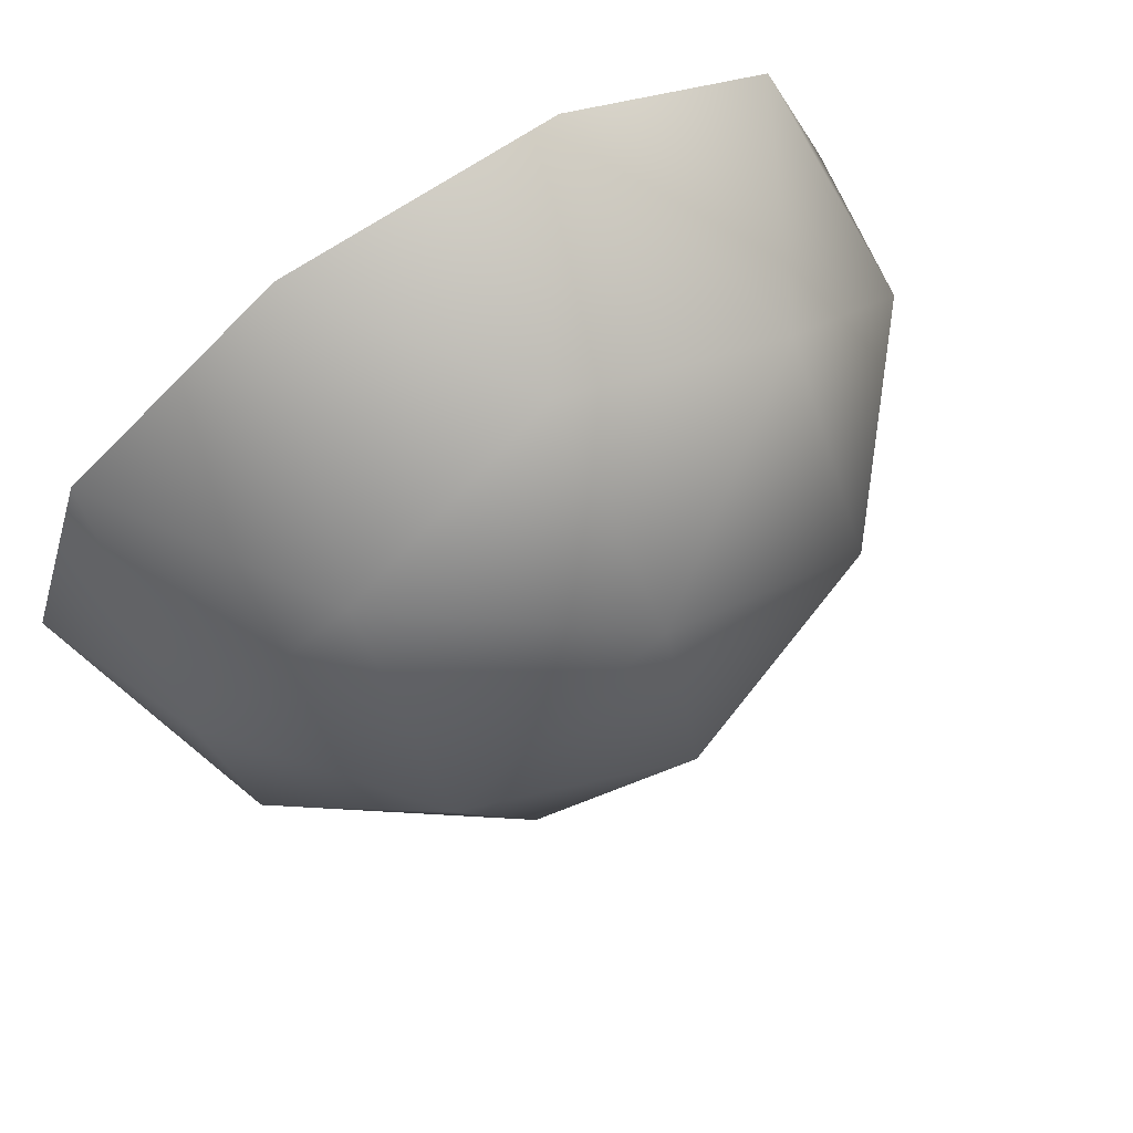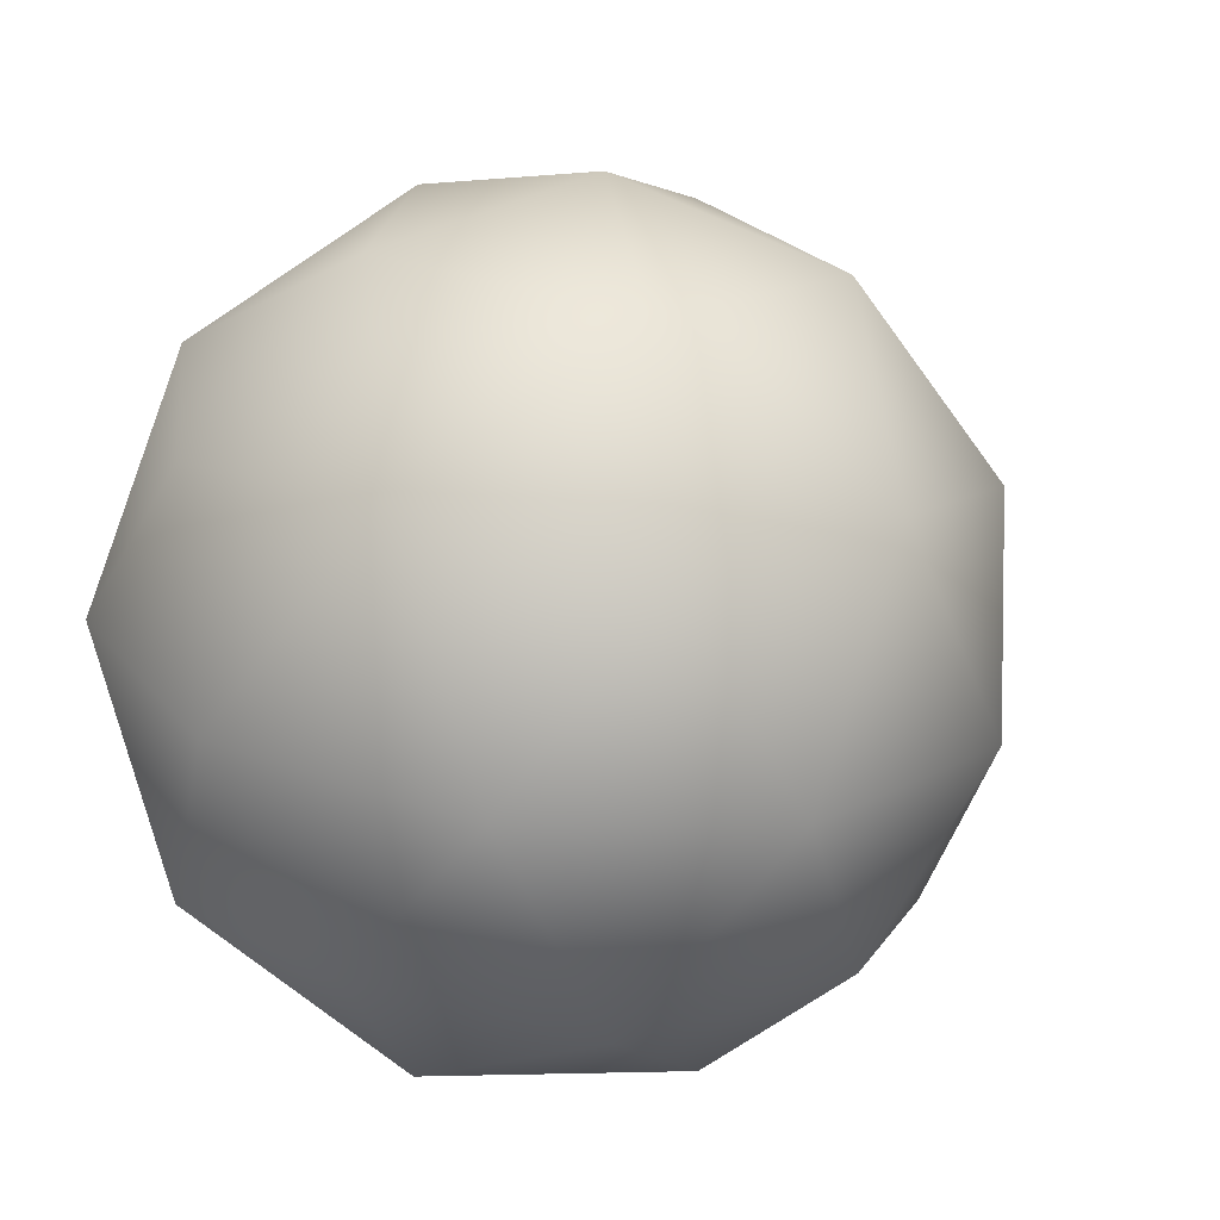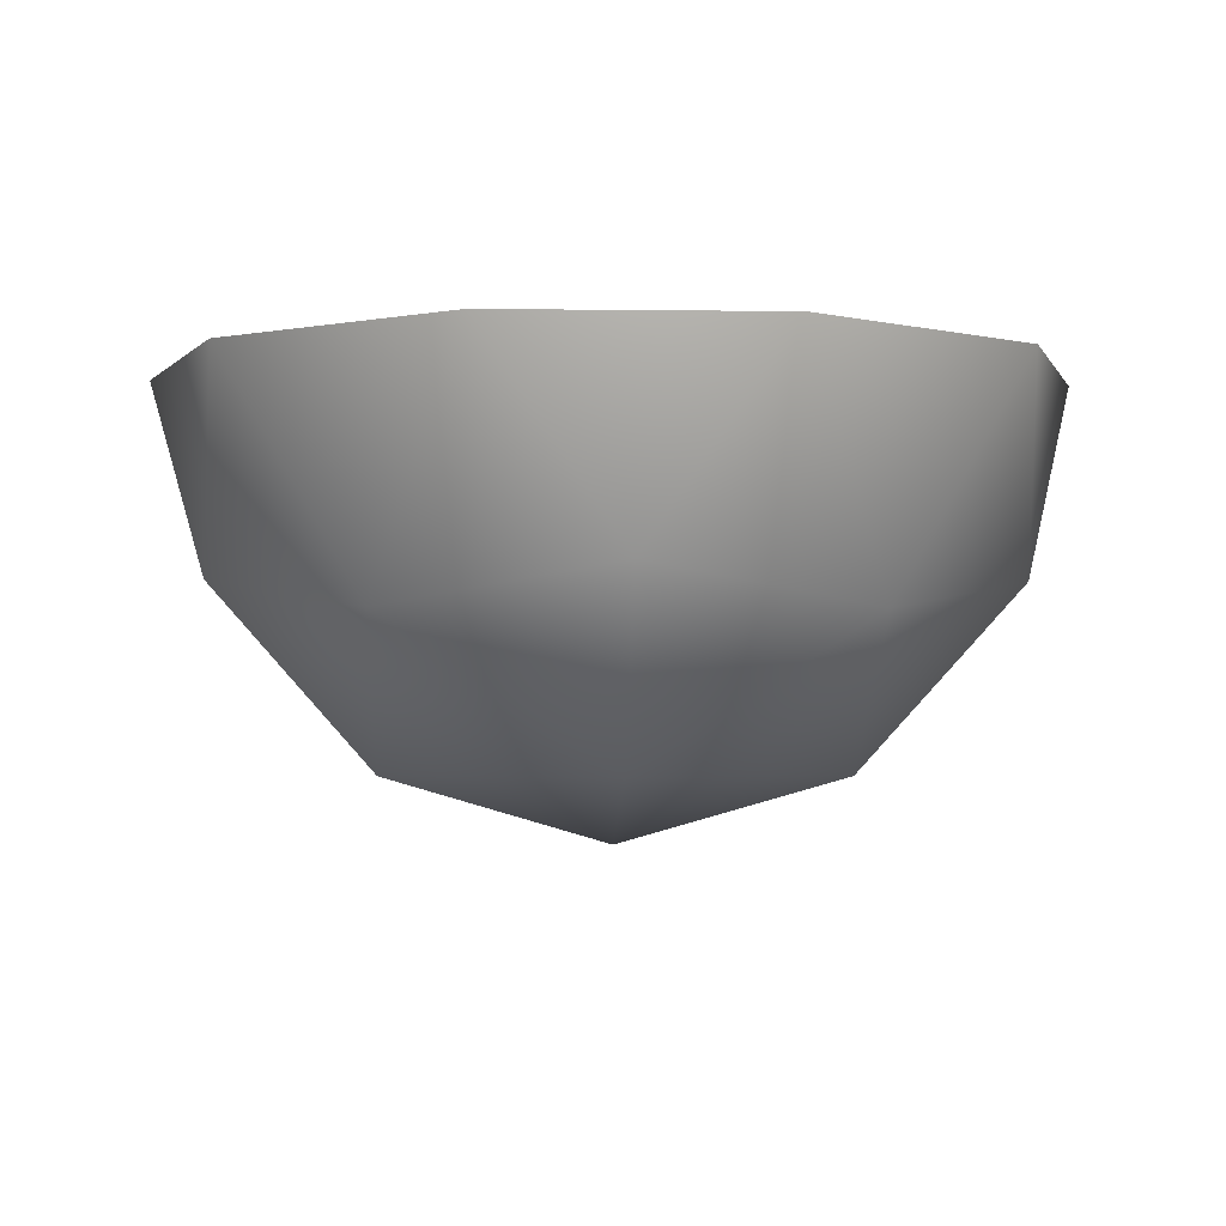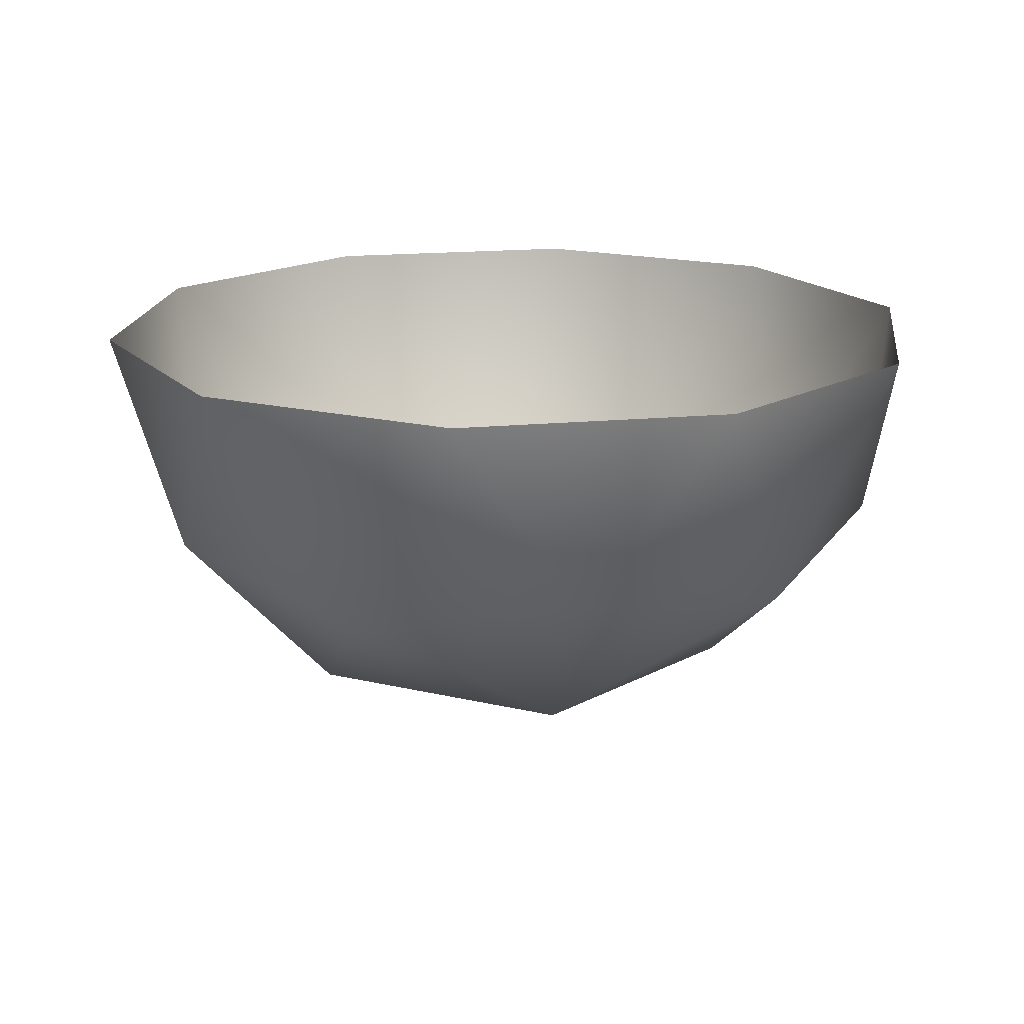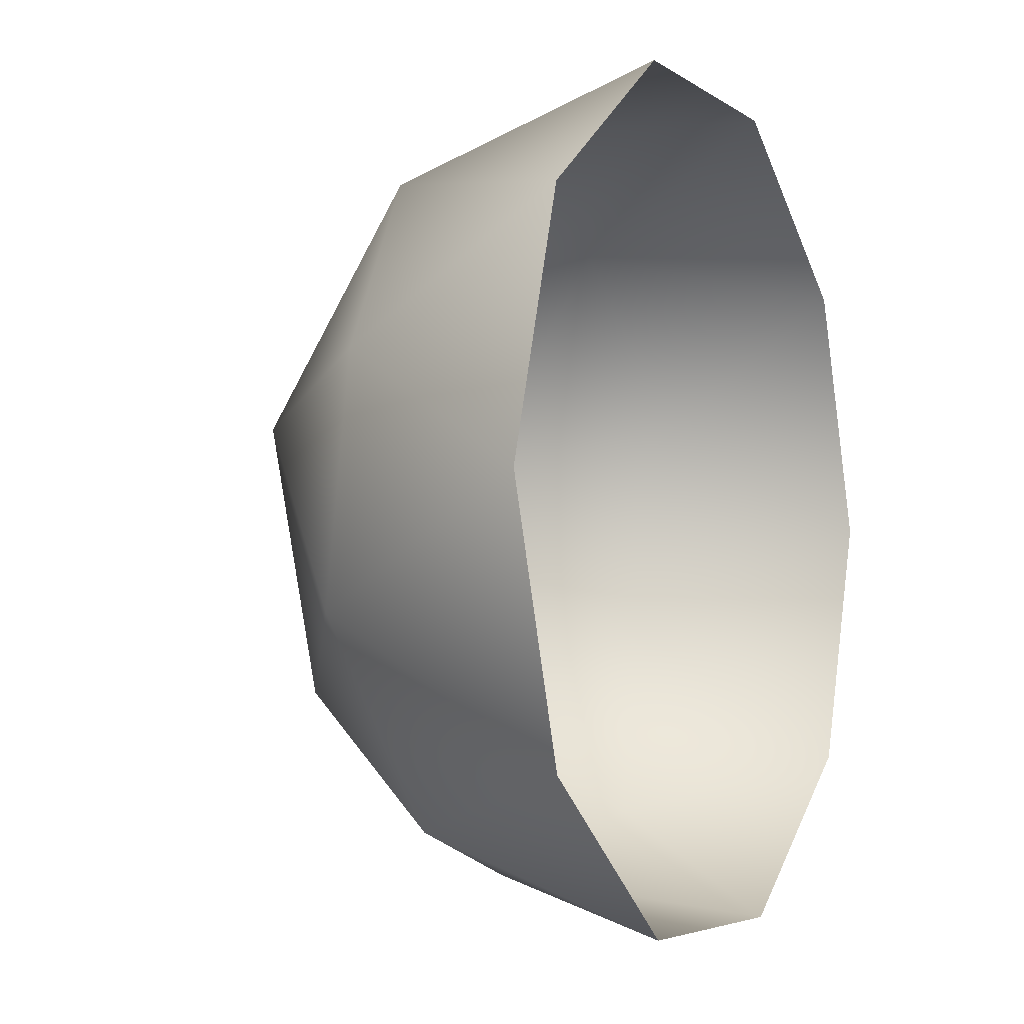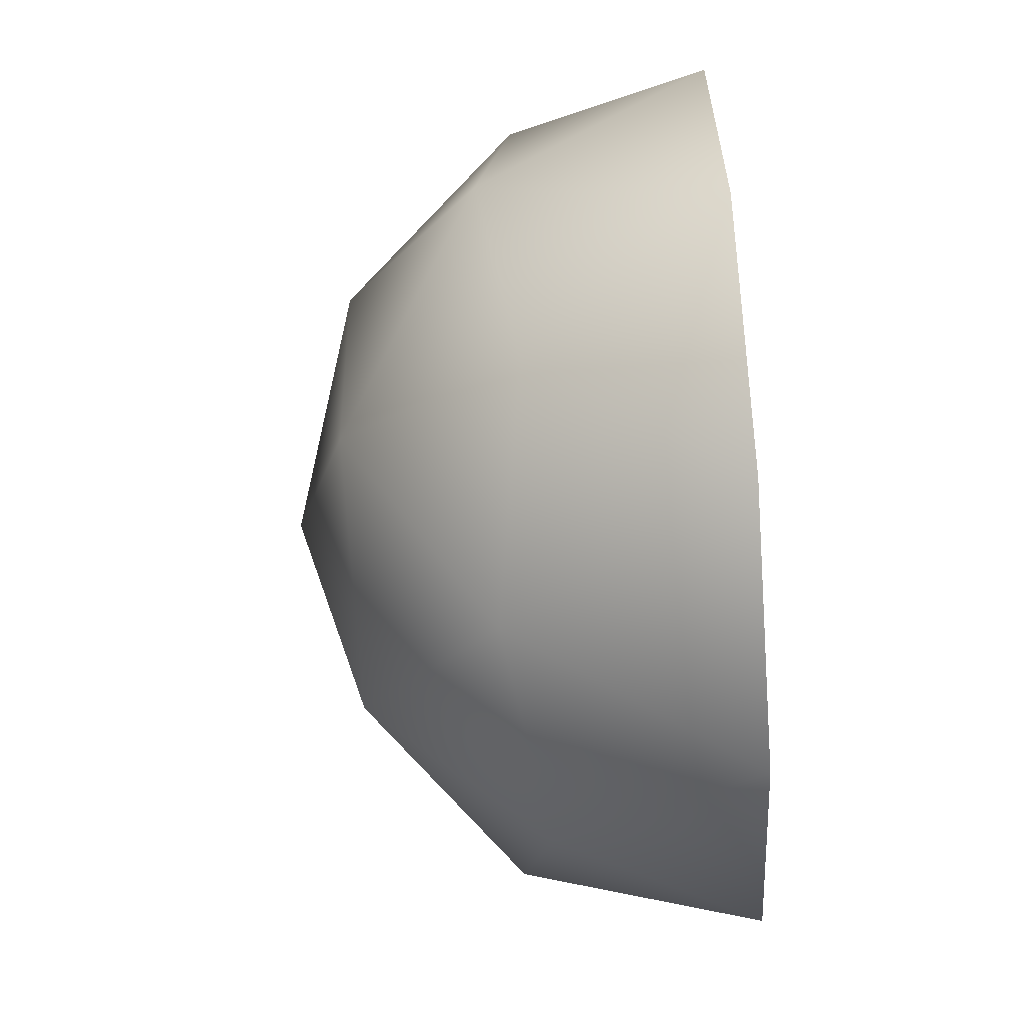
<metadata>
{"format":"obj","ext":"obj","renderer":"f3d","projection":"perspective","resolution":1024,"background":"white","views":[{"elev":73.0,"azim":147.0,"up":"+Y"},{"elev":-4.4,"azim":167.1,"up":"+Y"},{"elev":-3.0,"azim":177.4,"up":"+Z"},{"elev":17.7,"azim":-118.7,"up":"+Z"},{"elev":-4.4,"azim":-63.6,"up":"+Y"},{"elev":-74.0,"azim":-86.1,"up":"+Y"}]}
</metadata>
<code>
o bow
v -0.5257 -0.7236 -0.4472
v -0.309 -0.9511 -0
v -0.809 -0.5878 -0
v -0.8507 0.2764 -0.4472
v -1 0 0
v -0.809 0.5878 0
v 0 0.8944 -0.4472
v -0.309 0.9511 0
v 0.309 0.9511 0
v 0.8507 0.2764 -0.4472
v 0.809 0.5878 0
v 1 0 0
v 0.5257 -0.7236 -0.4472
v 0.809 -0.5878 -0
v 0.309 -0.9511 -0
v 0 -0.8507 -0.5257
v -0.809 -0.2629 -0.5257
v -0.5 0.6882 -0.5257
v 0.5 0.6882 -0.5257
v 0.809 -0.2629 -0.5257
v -0.309 -0.4253 -0.8507
v 0 0 -1
v 0.309 -0.4253 -0.8507
v 0.5 0.1625 -0.8507
v 0 0.5257 -0.8507
v -0.5 0.1625 -0.8507
f 1 2 3
f 4 5 6
f 7 8 9
f 10 11 12
f 13 14 15
f 16 2 1
f 13 15 16
f 15 2 16
f 17 5 4
f 1 3 17
f 3 5 17
f 18 8 7
f 4 6 18
f 6 8 18
f 19 11 10
f 7 9 19
f 9 11 19
f 20 14 13
f 10 12 20
f 12 14 20
f 21 22 23
f 16 23 13
f 1 21 16
f 21 23 16
f 23 22 24
f 20 24 10
f 13 23 20
f 23 24 20
f 24 22 25
f 19 25 7
f 10 24 19
f 24 25 19
f 25 22 26
f 18 26 4
f 7 25 18
f 25 26 18
f 26 22 21
f 17 21 1
f 4 26 17
f 26 21 17

</code>
